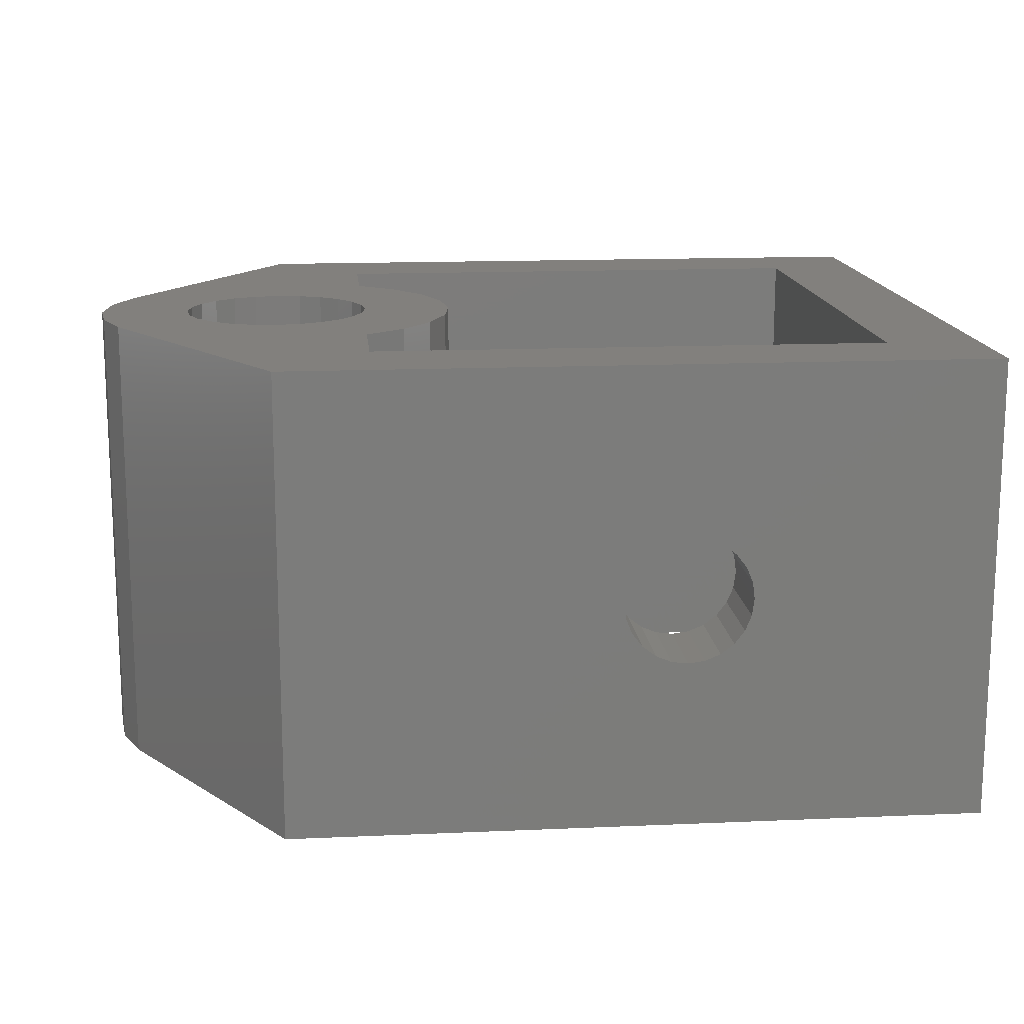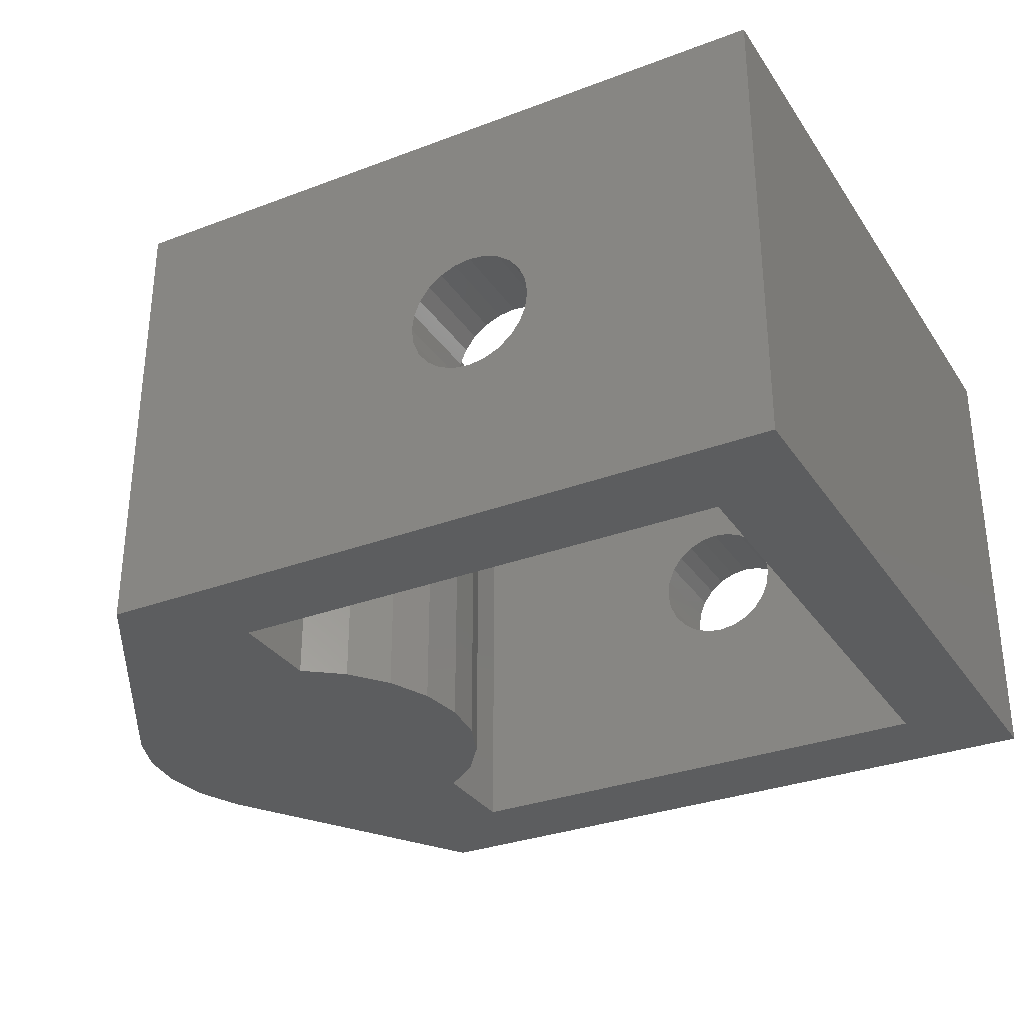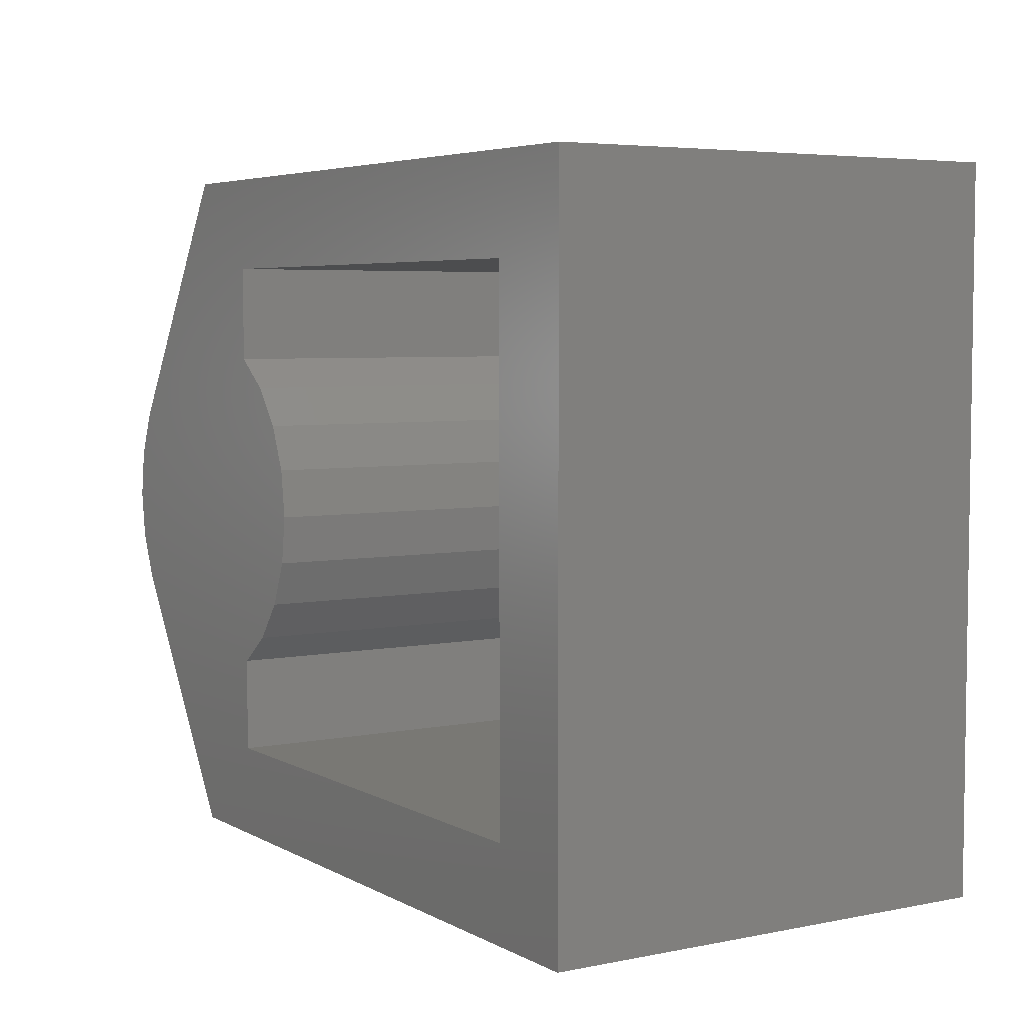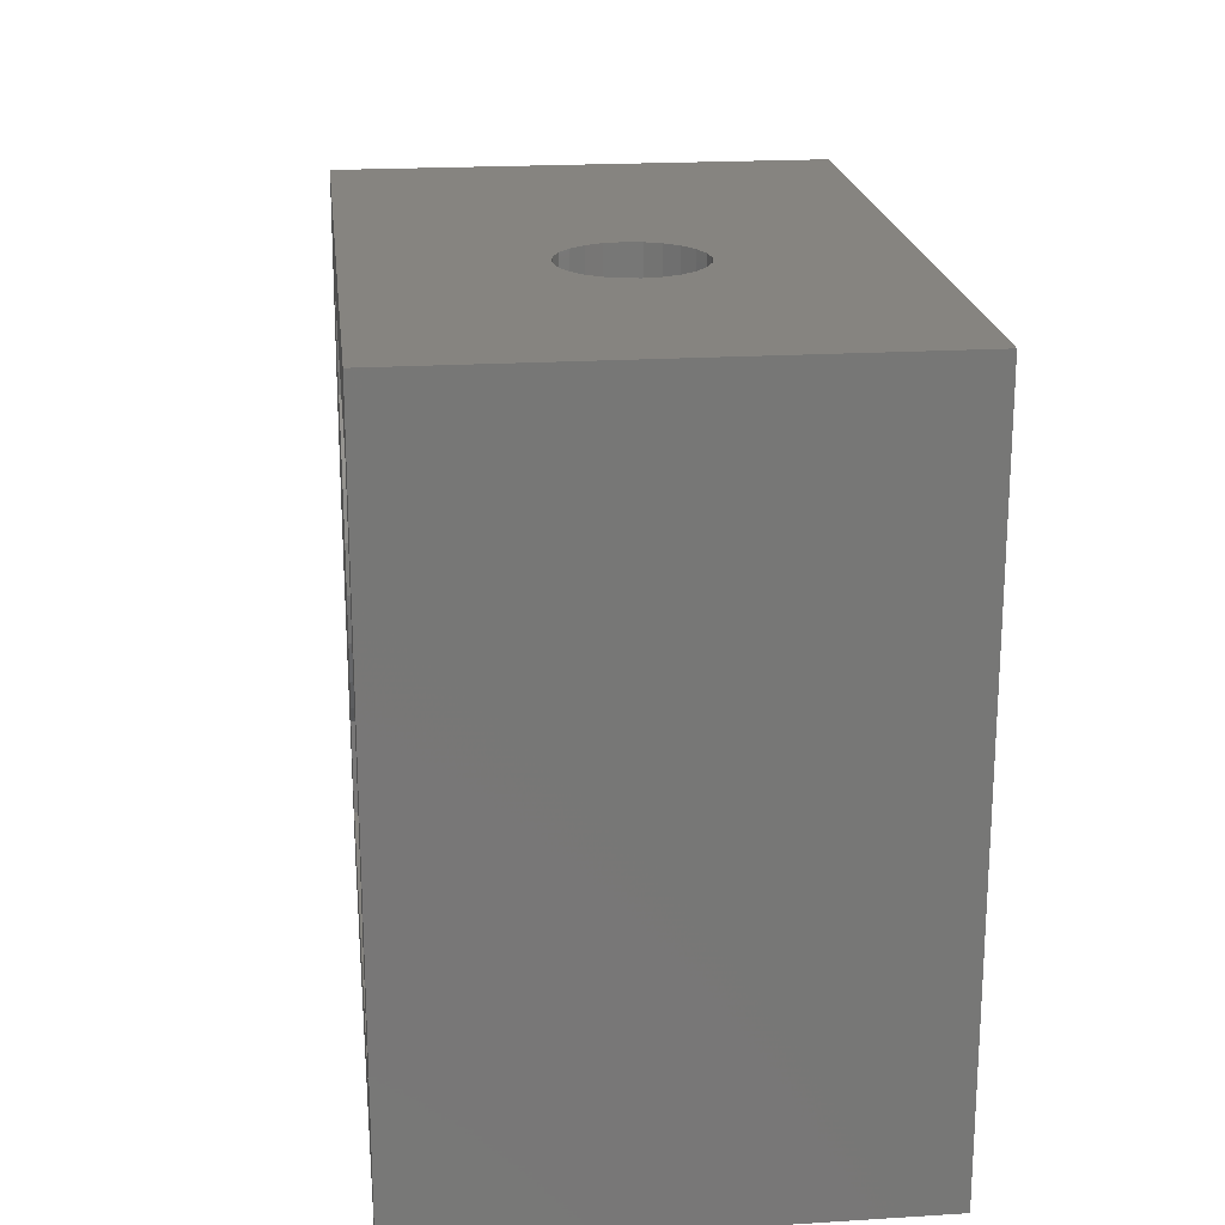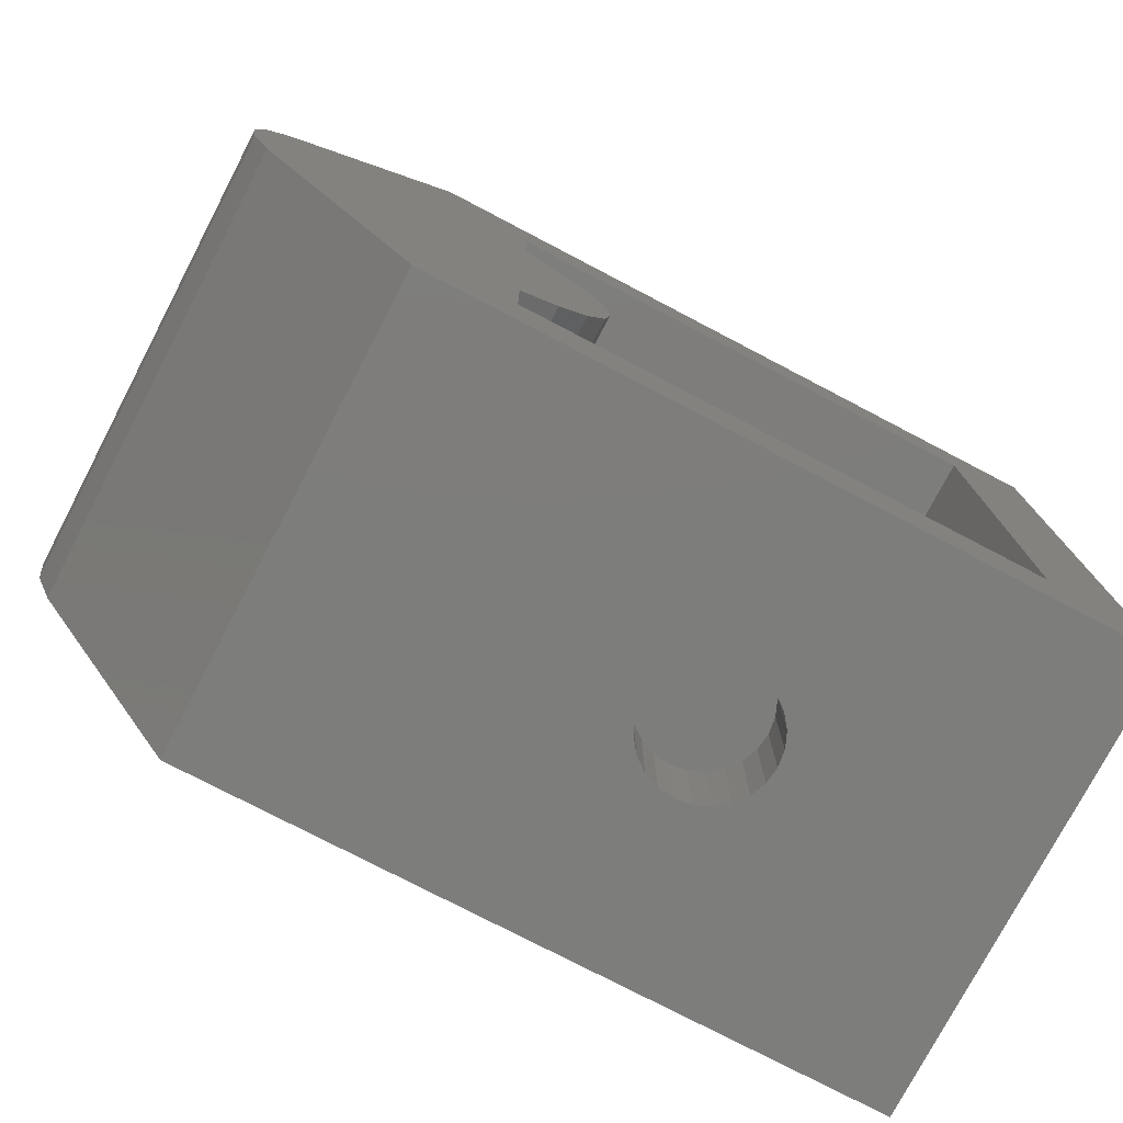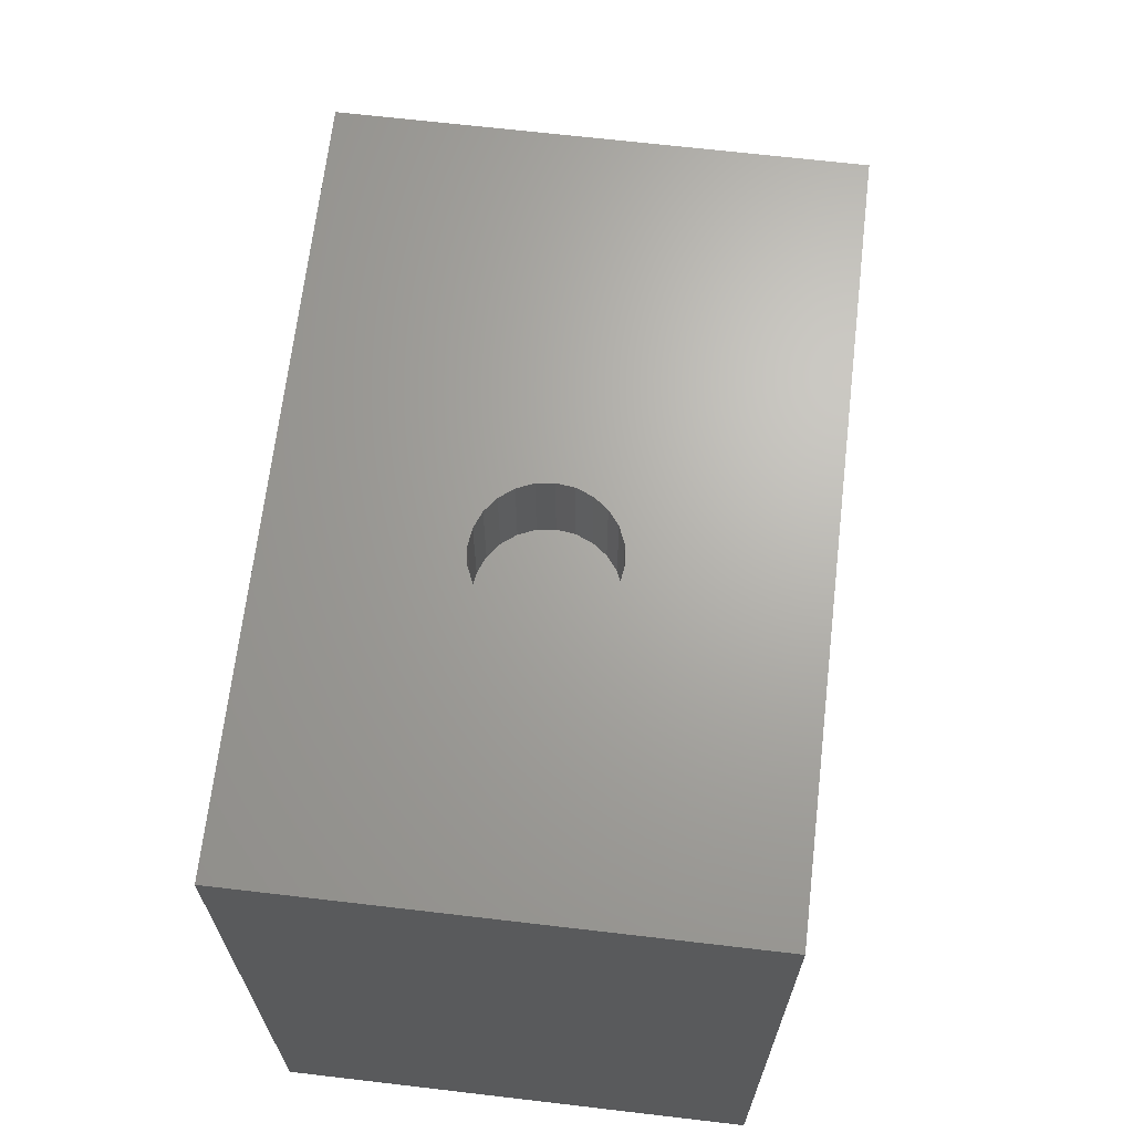
<metadata>
{"format":"stl","ext":"stl","renderer":"f3d","projection":"perspective","resolution":1024,"background":"white","views":[{"elev":14.9,"azim":174.6,"up":"+Z"},{"elev":-31.4,"azim":-151.8,"up":"+Z"},{"elev":5.0,"azim":-122.2,"up":"+Y"},{"elev":20.4,"azim":-96.4,"up":"+Y"},{"elev":-76.7,"azim":152.4,"up":"+Y"},{"elev":66.9,"azim":-83.3,"up":"+Y"}]}
</metadata>
<code>
# stl→obj: 188 verts, 384 faces
v 24.34 20.66 20
v 23.07 19 0
v 23.07 19 20
v 24.34 20.66 0
v 22.27 17.07 0
v 22.27 17.07 20
v 26 8.072 20
v 24.34 9.343 0
v 26 8.072 0
v 24.34 9.343 20
v 26 4 0
v 26 4 20
v 4 4 0
v 11.62 4 7.618
v 11.06 4 8.055
v 10.62 4 8.625
v 4 4 20
v 12.29 4 7.344
v 13 4 7.25
v 10.34 4 9.288
v 10.25 4 10
v 10.34 4 10.71
v 10.62 4 11.38
v 11.06 4 11.94
v 11.62 4 12.38
v 12.29 4 12.66
v 13 4 12.75
v 14.94 4 8.055
v 14.38 4 7.618
v 13.71 4 7.344
v 15.38 4 8.625
v 15.66 4 9.288
v 15.75 4 10
v 15.66 4 10.71
v 15.38 4 11.38
v 14.94 4 11.94
v 14.38 4 12.38
v 13.71 4 12.66
v 4 26 0
v 4 26 20
v 26 26 0
v 14.38 26 7.618
v 14.94 26 8.055
v 26 26 20
v 13.71 26 7.344
v 13 26 7.25
v 15.38 26 8.625
v 15.66 26 9.288
v 15.75 26 10
v 15.66 26 10.71
v 15.38 26 11.38
v 14.94 26 11.94
v 14.38 26 12.38
v 13.71 26 12.66
v 13 26 12.75
v 10.62 26 8.625
v 11.06 26 8.055
v 11.62 26 7.618
v 12.29 26 7.344
v 10.34 26 9.288
v 10.25 26 10
v 10.34 26 10.71
v 10.62 26 11.38
v 11.06 26 11.94
v 11.62 26 12.38
v 12.29 26 12.66
v 37.73 17.07 0
v 38 15 20
v 38 15 0
v 37.73 17.07 20
v 26 21.93 0
v 26 21.93 20
v 37.73 12.93 20
v 37.73 12.93 0
v 36.93 11 0
v 30 0 20
v 30 0 0
v 36.93 11 20
v 22.27 12.93 20
v 23.07 11 0
v 23.07 11 20
v 22.27 12.93 0
v 30 30 0
v 36.93 19 20
v 36.93 19 0
v 30 30 20
v 0 30 0
v 11.62 30 7.618
v 11.06 30 8.055
v 0 30 20
v 12.29 30 7.344
v 13 30 7.25
v 10.62 30 8.625
v 10.34 30 9.288
v 10.25 30 10
v 10.34 30 10.71
v 10.62 30 11.38
v 11.06 30 11.94
v 11.62 30 12.38
v 12.29 30 12.66
v 13 30 12.75
v 14.94 30 8.055
v 14.38 30 7.618
v 13.71 30 7.344
v 15.38 30 8.625
v 15.66 30 9.288
v 15.75 30 10
v 15.66 30 10.71
v 15.38 30 11.38
v 14.94 30 11.94
v 14.38 30 12.38
v 13.71 30 12.66
v 22 15 20
v 22 15 0
v 0 0 0
v 0 0 20
v 13 5.64e-15 7.25
v 12.29 5.64e-15 7.344
v 11.62 5.64e-15 7.618
v 14.38 5.64e-15 7.618
v 14.94 5.64e-15 8.055
v 13.71 5.64e-15 7.344
v 15.38 5.64e-15 8.625
v 15.66 5.64e-15 9.288
v 15.75 5.64e-15 10
v 15.66 5.64e-15 10.71
v 15.38 5.64e-15 11.38
v 14.94 5.64e-15 11.94
v 14.38 5.64e-15 12.38
v 13.71 5.64e-15 12.66
v 13 5.64e-15 12.75
v 11.06 5.64e-15 8.055
v 10.62 5.64e-15 8.625
v 10.34 5.64e-15 9.288
v 10.25 5.64e-15 10
v 10.34 5.64e-15 10.71
v 10.62 5.64e-15 11.38
v 11.06 5.64e-15 11.94
v 11.62 5.64e-15 12.38
v 12.29 5.64e-15 12.66
v 25.9 15 20
v 26.04 16.06 20
v 26.04 13.94 20
v 26.45 12.95 20
v 27.1 12.1 20
v 27.95 11.45 20
v 28.94 11.04 20
v 30 10.9 20
v 31.06 11.04 20
v 32.05 11.45 20
v 32.9 12.1 20
v 33.55 12.95 20
v 33.96 13.94 20
v 34.1 15 20
v 26.45 17.05 20
v 27.1 17.9 20
v 27.95 18.55 20
v 28.94 18.96 20
v 30 19.1 20
v 31.06 18.96 20
v 32.05 18.55 20
v 32.9 17.9 20
v 33.55 17.05 20
v 33.96 16.06 20
v 26.04 16.06 5
v 25.9 15 5
v 26.04 13.94 5
v 26.45 12.95 5
v 27.1 12.1 5
v 26.45 17.05 5
v 27.1 17.9 5
v 27.95 11.45 5
v 27.95 18.55 5
v 28.94 11.04 5
v 28.94 18.96 5
v 30 19.1 5
v 30 10.9 5
v 31.06 11.04 5
v 31.06 18.96 5
v 32.05 18.55 5
v 32.05 11.45 5
v 32.9 12.1 5
v 32.9 17.9 5
v 33.55 17.05 5
v 33.55 12.95 5
v 33.96 13.94 5
v 33.96 16.06 5
v 34.1 15 5
f 1 2 3
f 2 1 4
f 3 5 6
f 5 3 2
f 7 8 9
f 8 7 10
f 7 11 12
f 11 7 9
f 13 14 11
f 14 13 15
f 15 13 16
f 16 13 17
f 11 14 18
f 11 18 19
f 16 17 20
f 20 17 21
f 21 17 22
f 22 17 23
f 23 17 24
f 24 17 25
f 25 17 26
f 26 17 27
f 11 28 12
f 28 11 29
f 29 11 30
f 30 11 19
f 12 28 31
f 12 31 32
f 12 32 33
f 12 33 34
f 12 34 35
f 12 35 36
f 12 36 37
f 12 37 38
f 12 38 27
f 12 27 17
f 39 17 13
f 17 39 40
f 41 42 39
f 42 41 43
f 43 41 44
f 39 42 45
f 39 45 46
f 43 44 47
f 47 44 48
f 48 44 49
f 49 44 50
f 50 44 51
f 51 44 52
f 52 44 53
f 53 44 54
f 54 44 55
f 39 56 40
f 56 39 57
f 57 39 58
f 58 39 59
f 59 39 46
f 40 56 60
f 40 60 61
f 40 61 62
f 40 62 63
f 40 63 64
f 40 64 65
f 40 65 66
f 40 66 55
f 40 55 44
f 67 68 69
f 68 67 70
f 44 71 72
f 71 44 41
f 1 71 4
f 71 1 72
f 69 73 74
f 73 69 68
f 75 76 77
f 76 75 78
f 79 80 81
f 80 79 82
f 83 84 85
f 84 83 86
f 85 70 67
f 70 85 84
f 87 88 83
f 88 87 89
f 89 87 90
f 83 88 91
f 83 91 92
f 89 90 93
f 93 90 94
f 94 90 95
f 95 90 96
f 96 90 97
f 97 90 98
f 98 90 99
f 99 90 100
f 100 90 101
f 83 102 86
f 102 83 103
f 103 83 104
f 104 83 92
f 86 102 105
f 86 105 106
f 86 106 107
f 86 107 108
f 86 108 109
f 86 109 110
f 86 110 111
f 86 111 112
f 86 112 101
f 86 101 90
f 113 82 79
f 82 113 114
f 6 114 113
f 114 6 5
f 81 8 10
f 8 81 80
f 90 115 116
f 115 90 87
f 74 78 75
f 78 74 73
f 117 18 118
f 18 117 19
f 118 14 119
f 14 118 18
f 77 120 115
f 120 77 121
f 121 77 76
f 115 120 122
f 115 122 117
f 121 76 123
f 123 76 124
f 124 76 125
f 125 76 126
f 126 76 127
f 127 76 128
f 128 76 129
f 129 76 130
f 130 76 131
f 115 132 116
f 132 115 119
f 119 115 118
f 118 115 117
f 116 132 133
f 116 133 134
f 116 134 135
f 116 135 136
f 116 136 137
f 116 137 138
f 116 138 139
f 116 139 140
f 116 140 131
f 116 131 76
f 21 136 135
f 136 21 22
f 22 137 136
f 137 22 23
f 23 138 137
f 138 23 24
f 87 39 115
f 39 87 83
f 39 83 41
f 41 83 71
f 71 83 11
f 115 13 77
f 13 115 39
f 77 13 11
f 77 11 83
f 77 83 85
f 77 85 75
f 75 85 74
f 74 85 67
f 74 67 69
f 5 82 114
f 82 5 2
f 82 2 80
f 80 2 8
f 8 2 4
f 8 4 9
f 9 4 71
f 9 71 11
f 36 127 128
f 127 36 35
f 35 126 127
f 126 35 34
f 34 125 126
f 125 34 33
f 33 124 125
f 124 33 32
f 25 138 24
f 138 25 139
f 26 139 25
f 139 26 140
f 27 140 26
f 140 27 131
f 38 131 27
f 131 38 130
f 37 130 38
f 130 37 129
f 119 15 132
f 15 119 14
f 15 133 132
f 133 15 16
f 16 134 133
f 134 16 20
f 20 135 134
f 135 20 21
f 141 72 1
f 72 141 142
f 72 142 44
f 116 17 90
f 17 116 76
f 17 76 12
f 12 76 143
f 143 76 144
f 144 76 145
f 145 76 146
f 146 76 147
f 147 76 148
f 148 76 78
f 148 78 149
f 149 78 150
f 150 78 151
f 151 78 152
f 152 78 153
f 153 78 154
f 90 40 86
f 40 90 17
f 86 40 44
f 86 44 142
f 86 142 155
f 86 155 156
f 86 156 157
f 86 157 158
f 86 158 159
f 86 159 160
f 86 160 84
f 84 160 161
f 84 161 162
f 84 162 163
f 84 163 164
f 84 164 154
f 84 154 78
f 84 78 73
f 84 73 70
f 70 73 68
f 79 6 113
f 6 79 81
f 6 81 3
f 3 81 10
f 3 10 1
f 1 10 7
f 1 7 141
f 141 7 143
f 143 7 12
f 36 129 37
f 129 36 128
f 32 123 124
f 123 32 31
f 31 121 123
f 121 31 28
f 121 29 120
f 29 121 28
f 120 30 122
f 30 120 29
f 165 141 166
f 141 165 142
f 166 143 167
f 143 166 141
f 167 144 168
f 144 167 143
f 168 145 169
f 145 168 144
f 122 19 117
f 19 122 30
f 167 165 166
f 165 167 168
f 165 168 170
f 170 168 169
f 170 169 171
f 171 169 172
f 171 172 173
f 173 172 174
f 173 174 175
f 175 174 176
f 176 174 177
f 176 177 178
f 176 178 179
f 179 178 180
f 180 178 181
f 180 181 182
f 180 182 183
f 183 182 184
f 184 182 185
f 184 185 186
f 184 186 187
f 187 186 188
f 145 172 169
f 172 145 146
f 146 174 172
f 174 146 147
f 147 177 174
f 177 147 148
f 148 178 177
f 178 148 149
f 154 186 153
f 186 154 188
f 164 188 154
f 188 164 187
f 163 187 164
f 187 163 184
f 162 184 163
f 184 162 183
f 162 180 183
f 180 162 161
f 161 179 180
f 179 161 160
f 149 181 178
f 181 149 150
f 157 171 173
f 171 157 156
f 171 155 170
f 155 171 156
f 107 48 49
f 48 107 106
f 108 49 50
f 49 108 107
f 109 50 51
f 50 109 108
f 110 51 52
f 51 110 109
f 95 62 61
f 62 95 96
f 150 182 181
f 182 150 151
f 152 182 151
f 182 152 185
f 153 185 152
f 185 153 186
f 58 89 57
f 89 58 88
f 59 88 58
f 88 59 91
f 46 91 59
f 91 46 92
f 45 92 46
f 92 45 104
f 42 104 45
f 104 42 103
f 43 103 42
f 103 43 102
f 105 43 47
f 43 105 102
f 106 47 48
f 47 106 105
f 160 176 179
f 176 160 159
f 159 175 176
f 175 159 158
f 158 173 175
f 173 158 157
f 170 142 165
f 142 170 155
f 110 53 111
f 53 110 52
f 99 64 98
f 64 99 65
f 97 64 63
f 64 97 98
f 96 63 62
f 63 96 97
f 94 61 60
f 61 94 95
f 93 60 56
f 60 93 94
f 89 56 57
f 56 89 93
f 111 54 112
f 54 111 53
f 112 55 101
f 55 112 54
f 101 66 100
f 66 101 55
f 100 65 99
f 65 100 66

</code>
